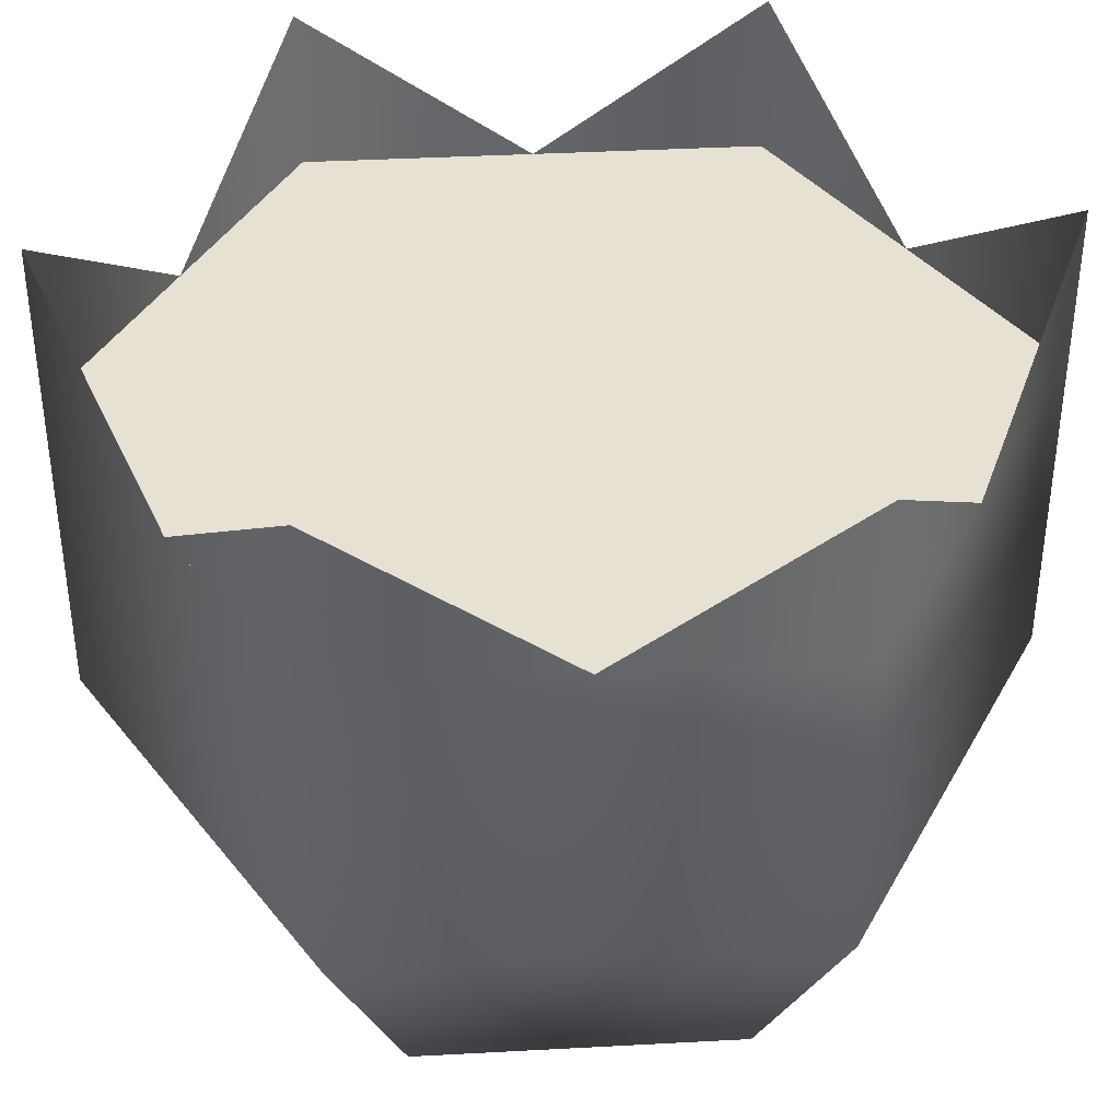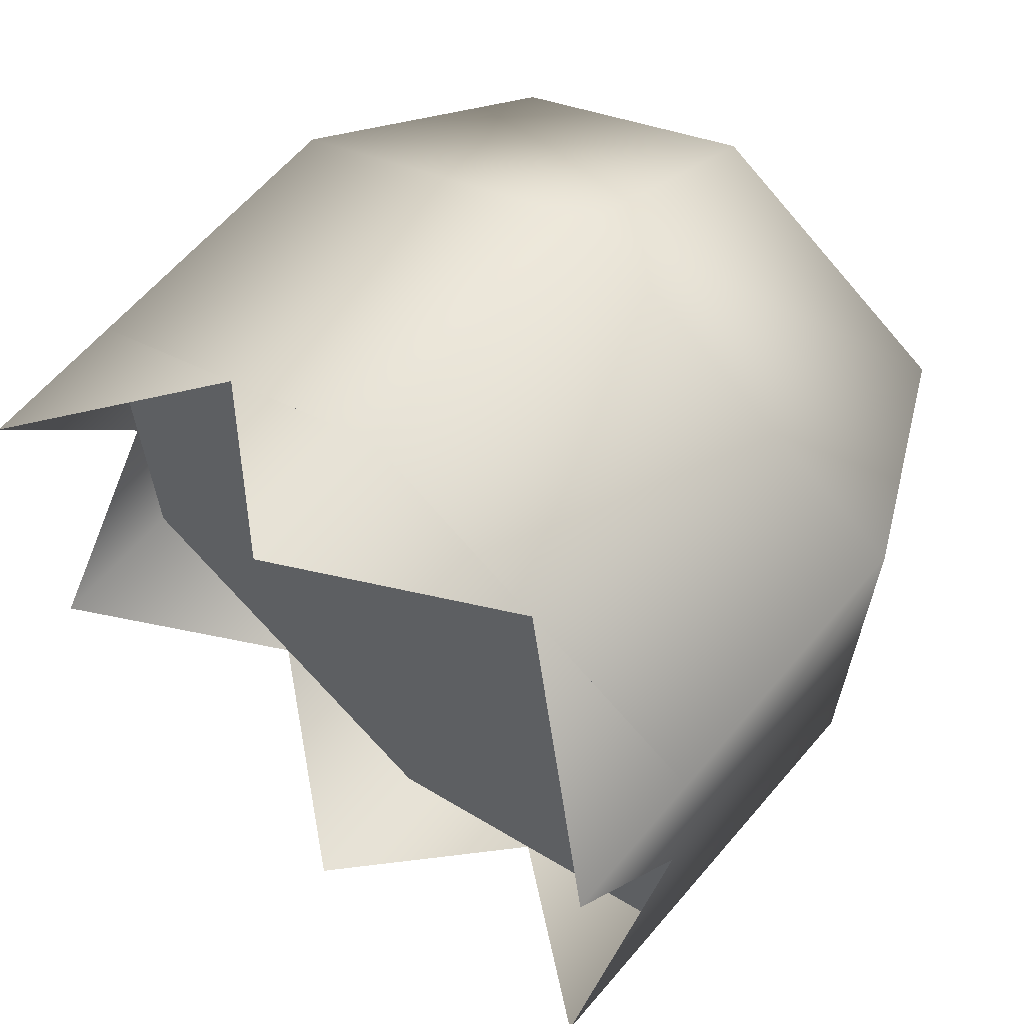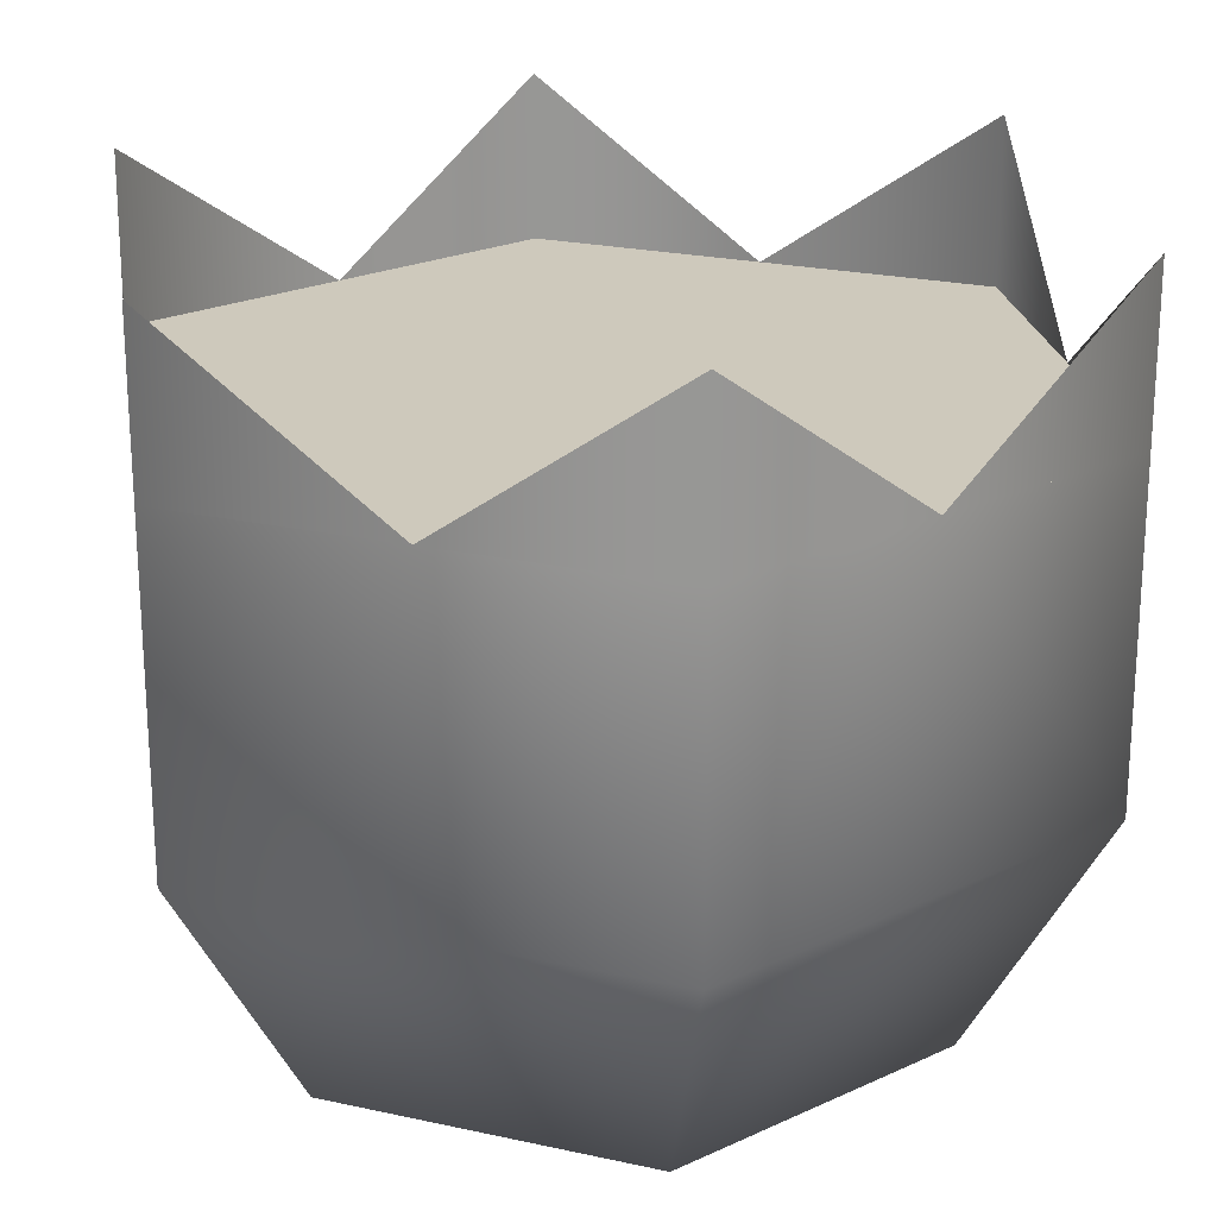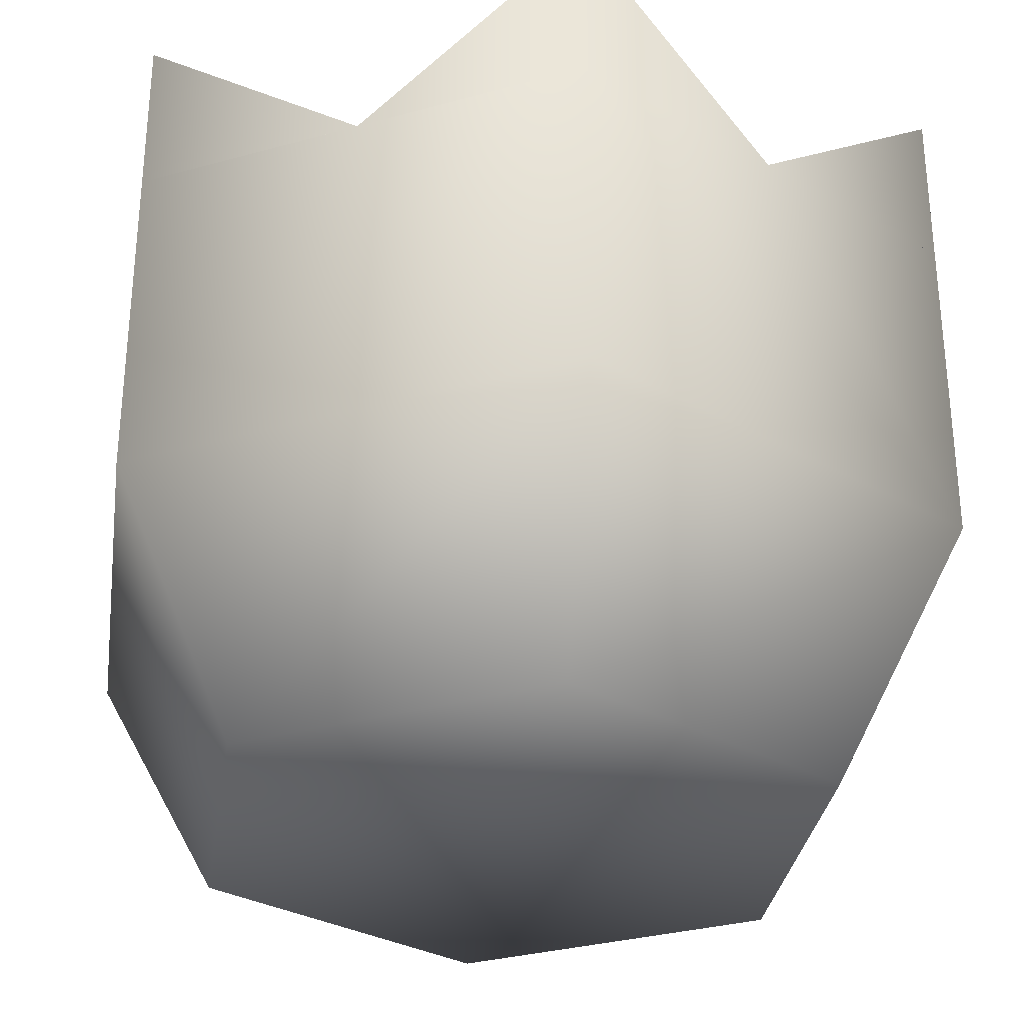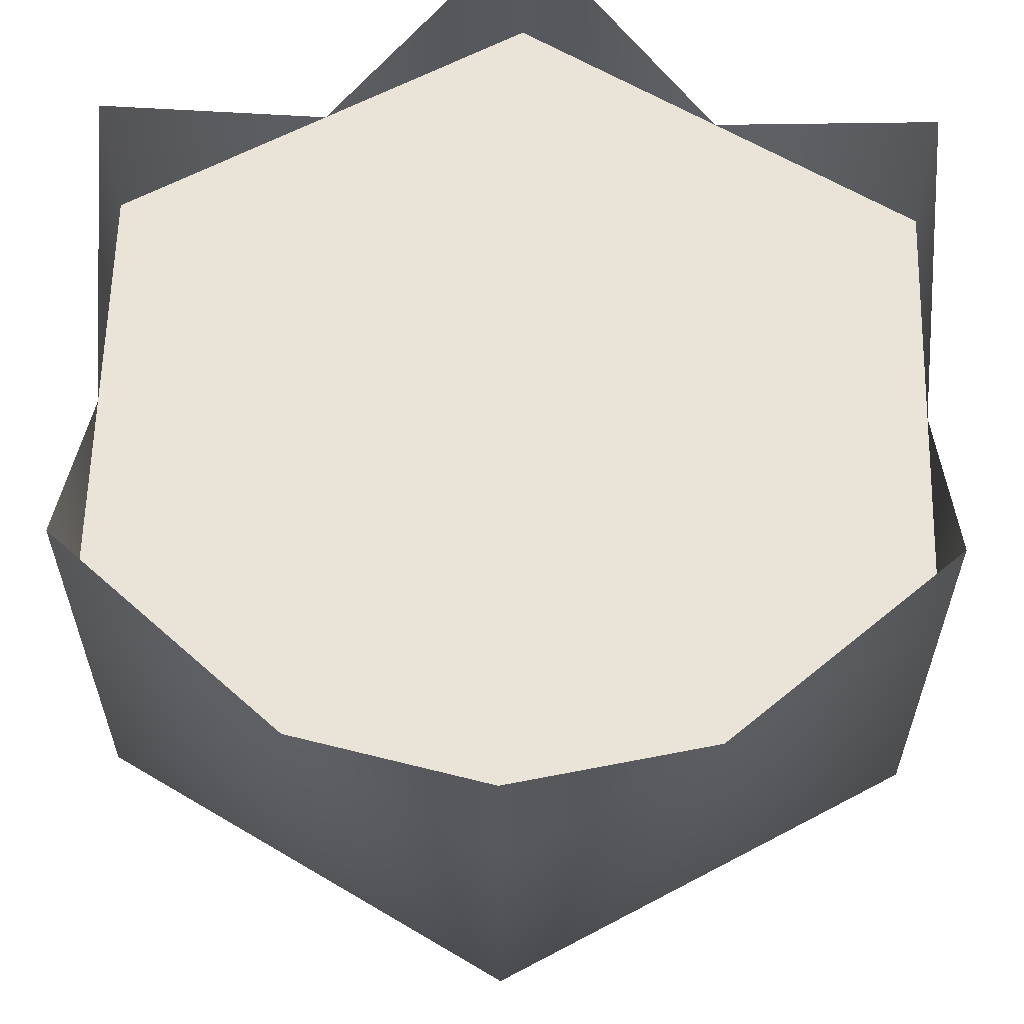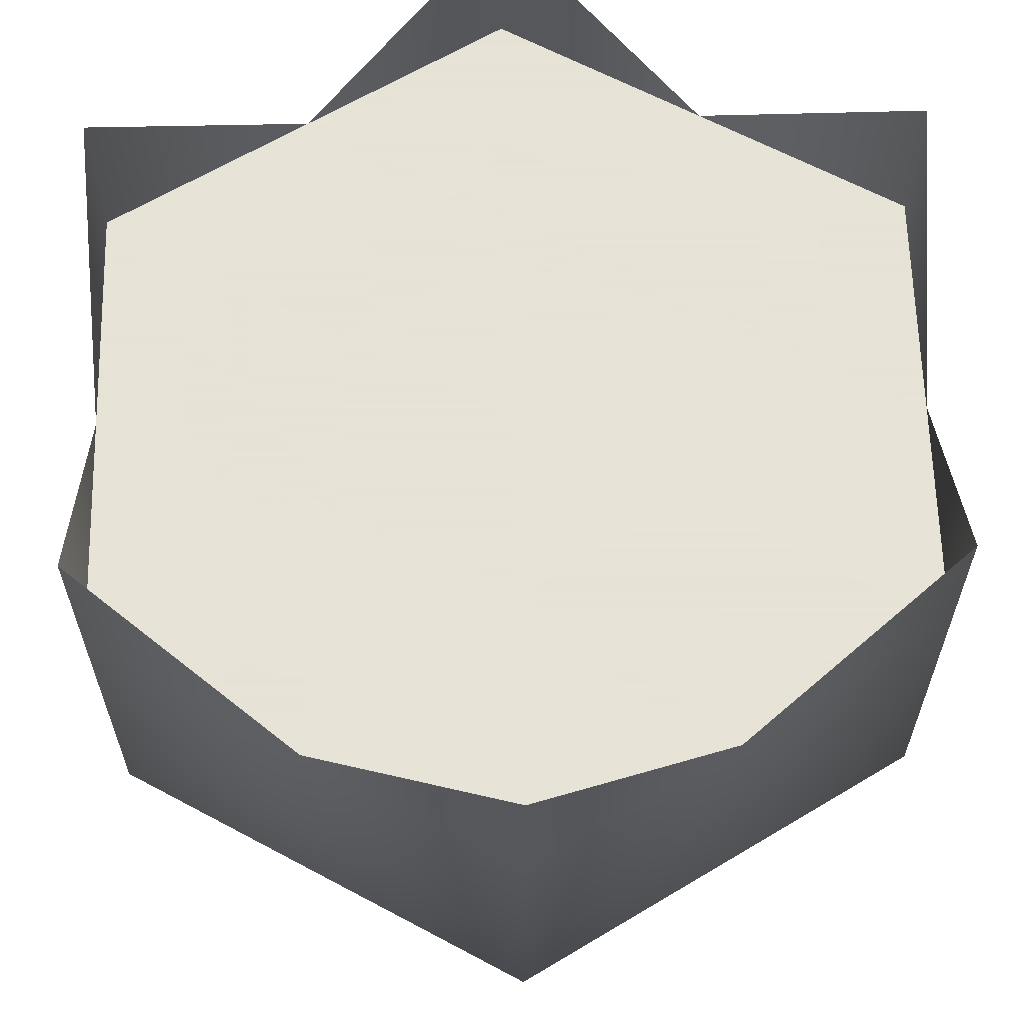
<metadata>
{"format":"obj","ext":"obj","renderer":"f3d","projection":"perspective","resolution":1024,"background":"white","views":[{"elev":38.7,"azim":146.1,"up":"+Y"},{"elev":63.6,"azim":-139.4,"up":"+Z"},{"elev":22.3,"azim":51.1,"up":"+Y"},{"elev":-31.3,"azim":-128.4,"up":"+Y"},{"elev":61.0,"azim":121.4,"up":"+Y"},{"elev":62.8,"azim":118.6,"up":"+Y"}]}
</metadata>
<code>
g egg-half
v -0.05804 0.1062 0.03351 1 1 1
v -0.05804 0.0826 -1.083e-15 1 1 1
v -0.05804 0.0826 0.03351 1 1 1
v -0.05804 0.1062 -0.03351 1 1 1
v -0.05804 0.0826 -0.03351 1 1 1
v 0 0.1062 0.06702 1 1 1
v 0 0.0826 0.06702 1 1 1
v 0.02902 0.0826 0.05027 1 1 1
v 0.05804 0.1062 0.03351 1 1 1
v 0.05804 0.0826 0.03351 1 1 1
v 0 0.1062 -0.06702 1 1 1
v 0.02902 0.0826 -0.05027 1 1 1
v 0 0.0826 -0.06702 1 1 1
v 0.05804 0.1062 -0.03351 1 1 1
v 0.05804 0.0826 -0.03351 1 1 1
v 0.05804 0.0826 -1.083e-15 1 1 1
v -0.02902 0.0826 0.05027 1 1 1
v -0.02902 0.0826 -0.05027 1 1 1
v 0.05804 0.0354 -0.03351 1 1 1
v 0.04088 0 -0.0236 1 1 1
v 0.05804 0.0354 0.03351 1 1 1
v 0.04088 0 0.0236 1 1 1
v -0.05804 0.0354 -0.03351 1 1 1
v -0.05804 0.0354 0.03351 1 1 1
v 3.61e-16 0 0.0472 1 1 1
v 3.61e-16 0 -0.0472 1 1 1
v -0.04088 0 0.0236 1 1 1
v -0.04088 0 -0.0236 1 1 1
v 0 0.0354 0.06702 1 1 1
v 0 0.0354 -0.06702 1 1 1
v 0.02406 0.0826 -0.01389 1 1 1
v 0.02406 0.0826 0.01389 1 1 1
v 0 0.0826 -0.02778 1 1 1
v 0 0.0826 0.02778 1 1 1
v -0.02406 0.0826 -0.01389 1 1 1
v -0.02406 0.0826 0.01389 1 1 1
f 3 2 1
f 5 4 2
f 8 7 6
f 10 8 9
f 13 12 11
f 12 15 14
f 14 15 16
f 9 16 10
f 17 3 1
f 7 17 6
f 18 13 11
f 5 18 4
f 21 20 19
f 20 21 22
f 24 5 23
f 5 24 2
f 2 4 5
f 2 24 3
f 1 2 3
f 25 20 22
f 20 25 26
f 26 25 27
f 26 27 28
f 29 27 25
f 27 29 24
f 23 26 28
f 26 23 30
f 10 29 21
f 29 10 7
f 7 10 8
f 9 8 10
f 6 7 8
f 5 30 23
f 30 5 13
f 13 5 18
f 4 18 5
f 11 13 18
f 21 25 22
f 25 21 29
f 30 20 26
f 20 30 19
f 13 19 30
f 19 13 15
f 15 13 12
f 11 12 13
f 14 15 12
f 28 24 23
f 24 28 27
f 7 24 29
f 24 7 3
f 3 7 17
f 6 17 7
f 1 3 17
f 16 15 14
f 16 19 15
f 19 16 21
f 21 16 10
f 10 16 9
f 33 32 31
f 32 33 34
f 34 33 35
f 34 35 36
f 12 16 15
f 16 12 10
f 10 12 8
f 8 12 31
f 31 12 13
f 32 8 31
f 31 13 33
f 8 32 7
f 7 32 34
f 33 13 18
f 7 34 36
f 33 18 35
f 35 18 36
f 7 36 17
f 17 36 18
f 17 18 5
f 17 5 3
f 3 5 2
g egg-half
f 3 2 1
f 5 4 2
f 8 7 6
f 10 8 9
f 13 12 11
f 12 15 14
f 14 15 16
f 9 16 10
f 17 3 1
f 7 17 6
f 18 13 11
f 5 18 4
f 21 20 19
f 20 21 22
f 24 5 23
f 5 24 2
f 2 4 5
f 2 24 3
f 1 2 3
f 25 20 22
f 20 25 26
f 26 25 27
f 26 27 28
f 29 27 25
f 27 29 24
f 23 26 28
f 26 23 30
f 10 29 21
f 29 10 7
f 7 10 8
f 9 8 10
f 6 7 8
f 5 30 23
f 30 5 13
f 13 5 18
f 4 18 5
f 11 13 18
f 21 25 22
f 25 21 29
f 30 20 26
f 20 30 19
f 13 19 30
f 19 13 15
f 15 13 12
f 11 12 13
f 14 15 12
f 28 24 23
f 24 28 27
f 7 24 29
f 24 7 3
f 3 7 17
f 6 17 7
f 1 3 17
f 16 15 14
f 16 19 15
f 19 16 21
f 21 16 10
f 10 16 9
f 33 32 31
f 32 33 34
f 34 33 35
f 34 35 36
f 12 16 15
f 16 12 10
f 10 12 8
f 8 12 31
f 31 12 13
f 32 8 31
f 31 13 33
f 8 32 7
f 7 32 34
f 33 13 18
f 7 34 36
f 33 18 35
f 35 18 36
f 7 36 17
f 17 36 18
f 17 18 5
f 17 5 3
f 3 5 2

</code>
